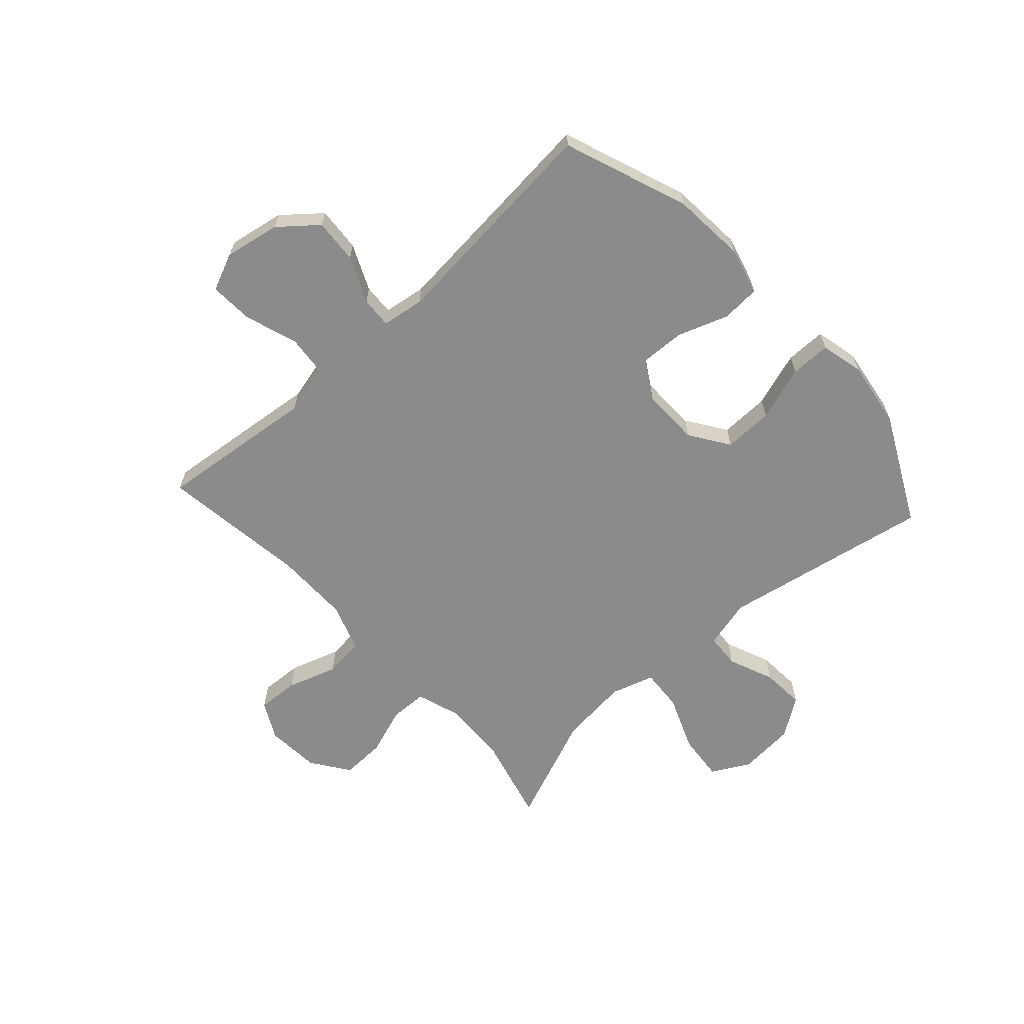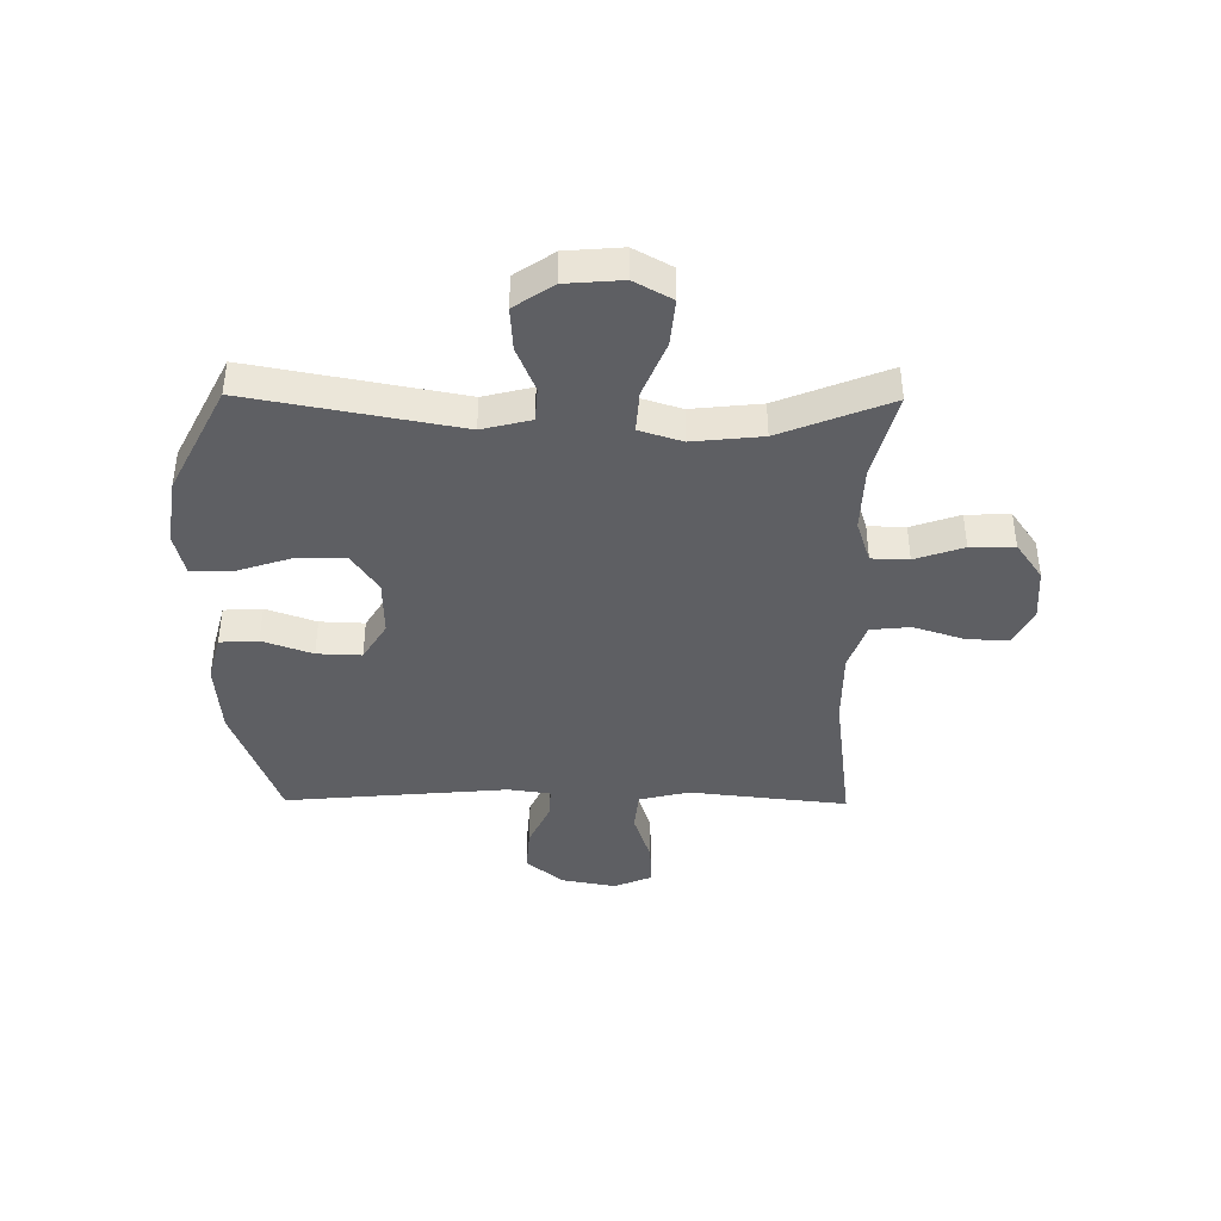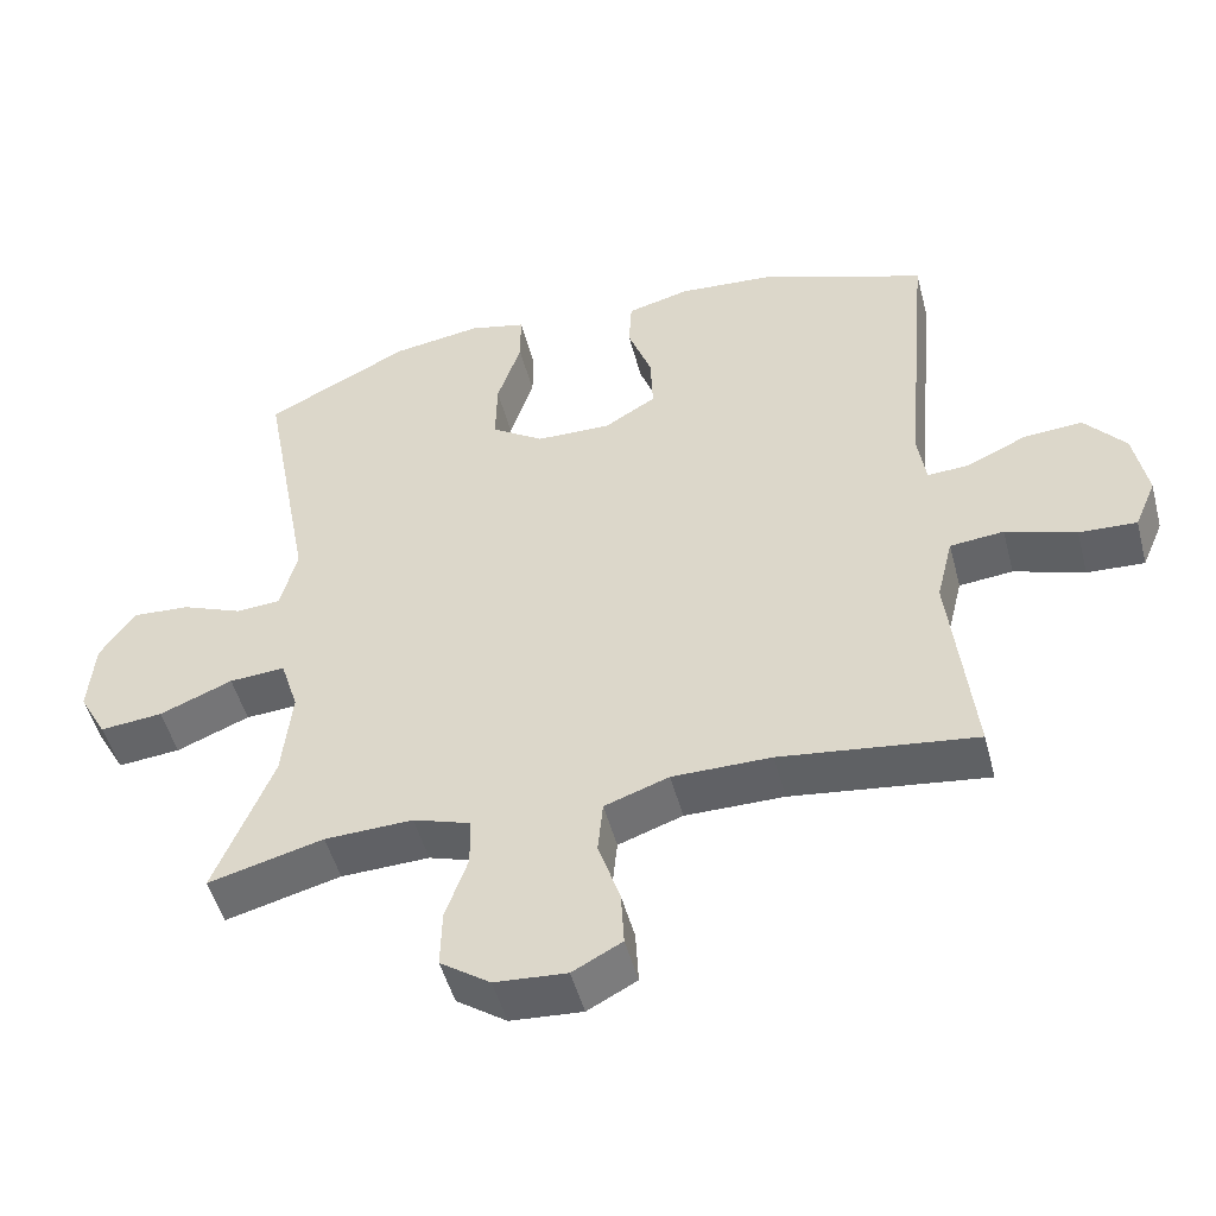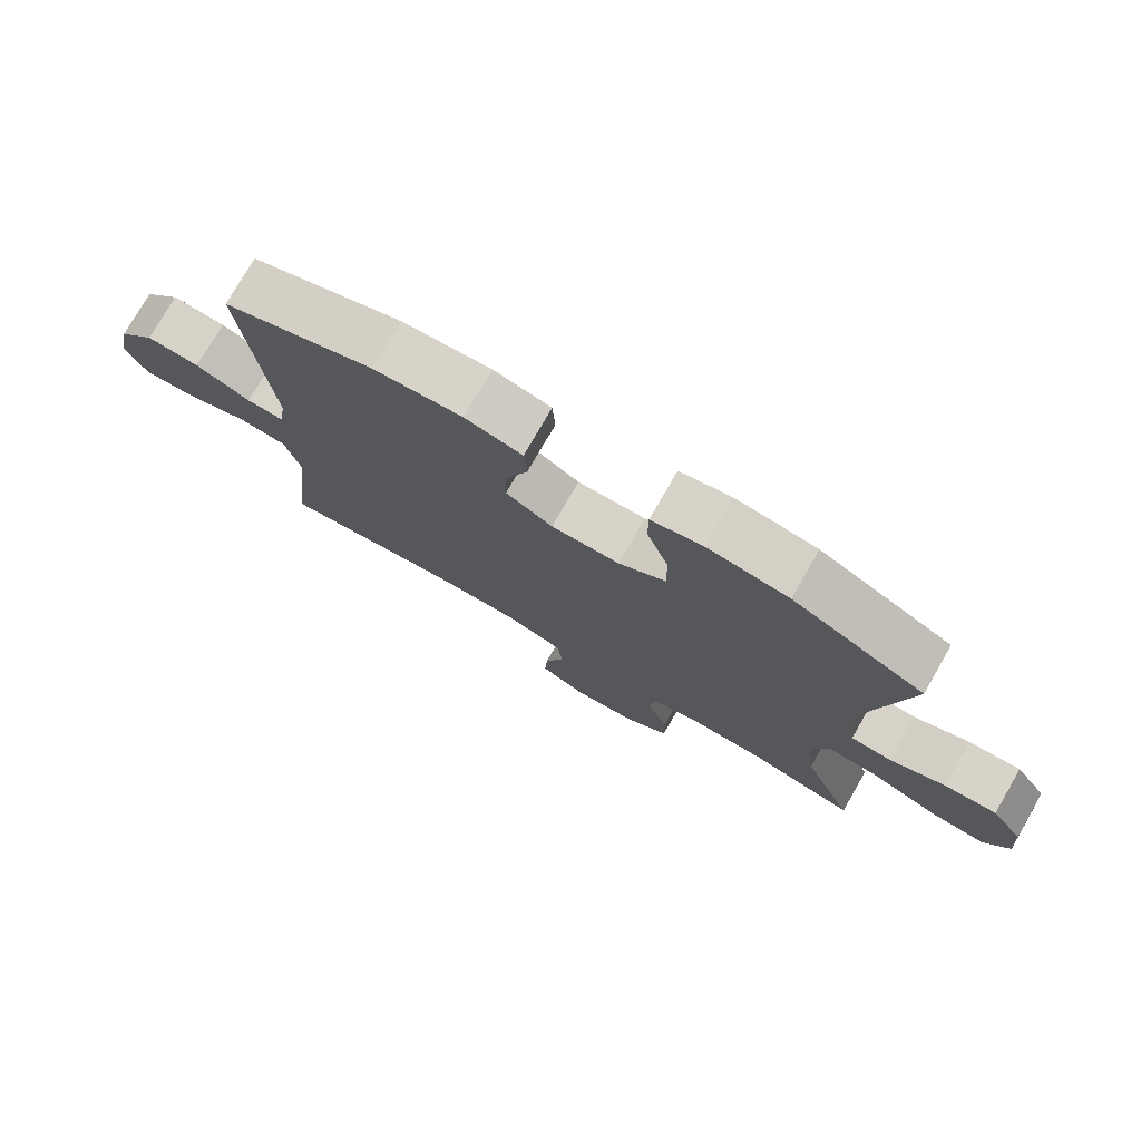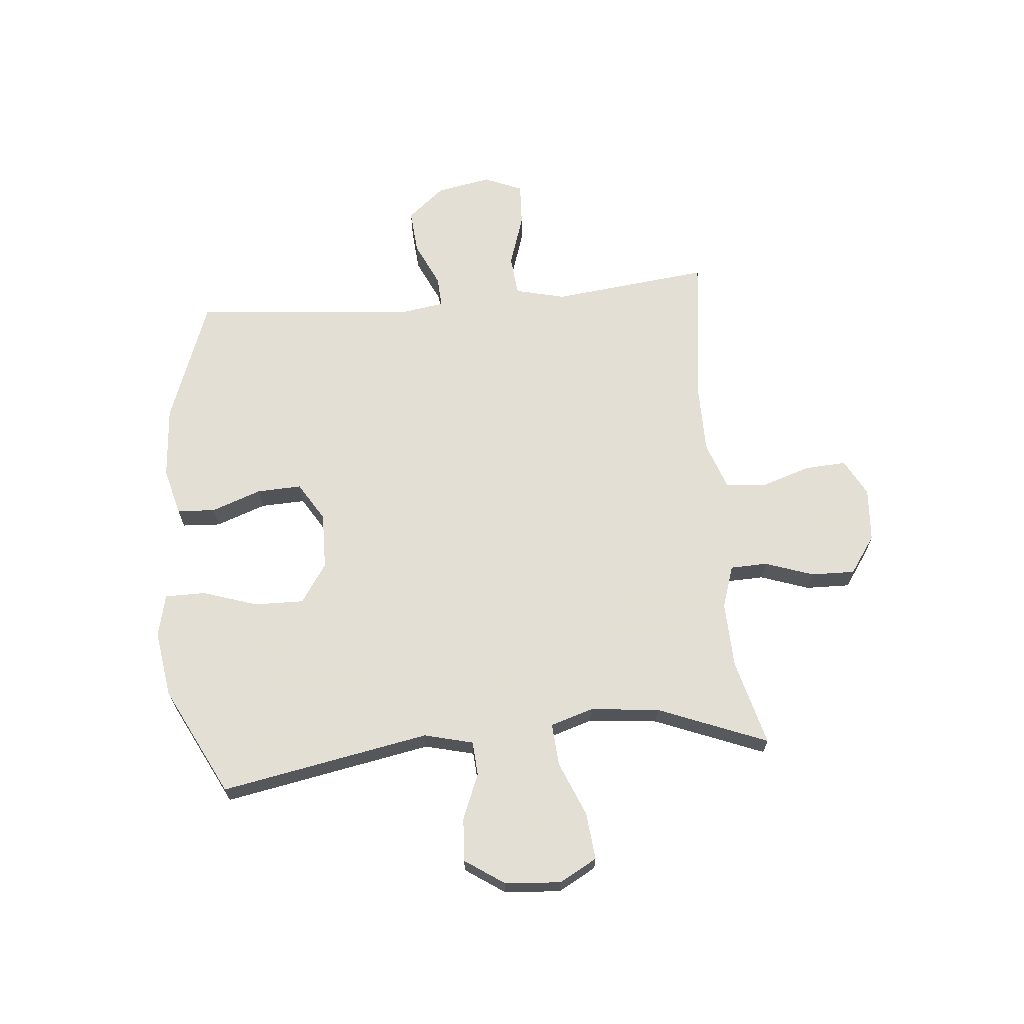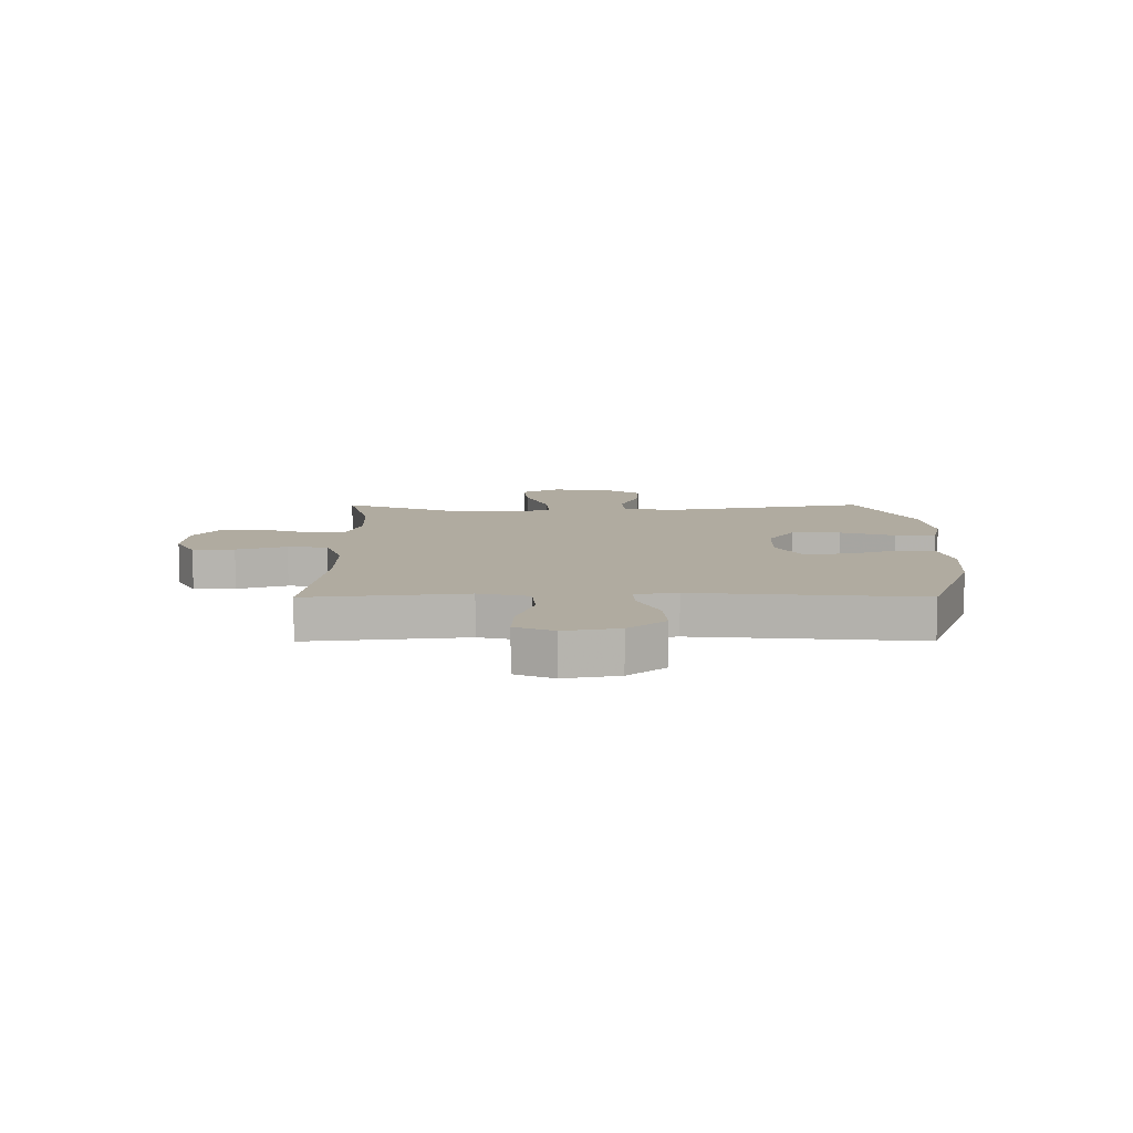
<metadata>
{"format":"obj","ext":"obj","renderer":"f3d","projection":"perspective","resolution":1024,"background":"white","views":[{"elev":-63.9,"azim":-47.6,"up":"+Y"},{"elev":-40.9,"azim":89.4,"up":"+Y"},{"elev":-49.7,"azim":-165.3,"up":"+Z"},{"elev":76.8,"azim":30.0,"up":"+Z"},{"elev":66.3,"azim":84.7,"up":"+Y"},{"elev":9.8,"azim":-90.2,"up":"+Y"}]}
</metadata>
<code>
v -0.5 0.07 0.5
v -0.278 0.07 0.582
v -0.148 0.07 0.592
v -0.064 0.07 0.57
v -0.06 0.07 0.502
v -0.092 0.07 0.413
v -0.095 0.07 0.334
v -0.026 0.07 0.292
v 0.075 0.07 0.294
v 0.145 0.07 0.341
v 0.143 0.07 0.429
v 0.111 0.07 0.526
v 0.111 0.07 0.598
v 0.187 0.07 0.616
v 0.306 0.07 0.598
v 0.5 0.07 0.5
v 0.431 0.07 0.129
v 0.453 0.07 0.042
v 0.514 0.07 0.038
v 0.595 0.07 0.071
v 0.672 0.07 0.076
v 0.719 0.07 0.007
v 0.727 0.07 -0.093
v 0.69 0.07 -0.16
v 0.606 0.07 -0.152
v 0.508 0.07 -0.112
v 0.433 0.07 -0.107
v 0.409 0.07 -0.183
v 0.422 0.07 -0.306
v 0.5 0.07 -0.5
v 0.346 0.07 -0.46
v 0.228 0.07 -0.456
v 0.152 0.07 -0.481
v 0.15 0.07 -0.547
v 0.18 0.07 -0.633
v 0.182 0.07 -0.711
v 0.115 0.07 -0.758
v 0.019 0.07 -0.765
v -0.047 0.07 -0.73
v -0.043 0.07 -0.656
v -0.014 0.07 -0.567
v -0.021 0.07 -0.496
v -0.107 0.07 -0.466
v -0.239 0.07 -0.466
v -0.5 0.07 -0.5
v -0.484 0.07 -0.354
v -0.469 0.07 -0.219
v -0.491 0.07 -0.13
v -0.563 0.07 -0.123
v -0.657 0.07 -0.154
v -0.734 0.07 -0.158
v -0.763 0.07 -0.09
v -0.745 0.07 0.007
v -0.69 0.07 0.073
v -0.611 0.07 0.067
v -0.53 0.07 0.03
v -0.475 0.07 0.027
v -0.464 0.07 0.102
v -0.5 0 0.5
v -0.278 0 0.582
v -0.148 0 0.592
v -0.064 0 0.57
v -0.06 0 0.502
v -0.092 0 0.413
v -0.095 0 0.334
v -0.026 0 0.292
v 0.075 0 0.294
v 0.145 0 0.341
v 0.143 0 0.429
v 0.111 0 0.526
v 0.111 0 0.598
v 0.187 0 0.616
v 0.306 0 0.598
v 0.5 0 0.5
v 0.431 0 0.129
v 0.453 0 0.042
v 0.514 0 0.038
v 0.595 0 0.071
v 0.672 0 0.076
v 0.719 0 0.007
v 0.727 0 -0.093
v 0.69 0 -0.16
v 0.606 0 -0.152
v 0.508 0 -0.112
v 0.433 0 -0.107
v 0.409 0 -0.183
v 0.422 0 -0.306
v 0.5 0 -0.5
v 0.346 0 -0.46
v 0.228 0 -0.456
v 0.152 0 -0.481
v 0.15 0 -0.547
v 0.18 0 -0.633
v 0.182 0 -0.711
v 0.115 0 -0.758
v 0.019 0 -0.765
v -0.047 0 -0.73
v -0.043 0 -0.656
v -0.014 0 -0.567
v -0.021 0 -0.496
v -0.107 0 -0.466
v -0.239 0 -0.466
v -0.5 0 -0.5
v -0.484 0 -0.354
v -0.469 0 -0.219
v -0.491 0 -0.13
v -0.563 0 -0.123
v -0.657 0 -0.154
v -0.734 0 -0.158
v -0.763 0 -0.09
v -0.745 0 0.007
v -0.69 0 0.073
v -0.611 0 0.067
v -0.53 0 0.03
v -0.475 0 0.027
v -0.464 0 0.102
f 53 54 55 56
f 53 56 57
f 52 53 57
f 49 50 51 52
f 48 49 52 57
f 47 48 57 58
f 44 45 46 47
f 43 44 47 58
f 38 39 40 41
f 38 41 42
f 37 38 42
f 34 35 36 37
f 33 34 37 42
f 32 33 42 43
f 29 30 31
f 28 29 31 32
f 27 28 32 43
f 23 24 25 26
f 23 26 27
f 22 23 27
f 19 20 21 22
f 18 19 22 27
f 17 18 27 43
f 11 12 13 14
f 10 11 14 15
f 3 4 5 6
f 3 6 7
f 2 3 7
f 1 2 7
f 58 1 7 8
f 10 15 16 17
f 9 10 17 43
f 8 9 43 58
f 114 113 112 111
f 115 114 111
f 115 111 110
f 110 109 108 107
f 115 110 107 106
f 116 115 106 105
f 105 104 103 102
f 116 105 102 101
f 99 98 97 96
f 100 99 96
f 100 96 95
f 95 94 93 92
f 100 95 92 91
f 101 100 91 90
f 89 88 87
f 90 89 87 86
f 101 90 86 85
f 84 83 82 81
f 85 84 81
f 85 81 80
f 80 79 78 77
f 85 80 77 76
f 101 85 76 75
f 72 71 70 69
f 73 72 69 68
f 64 63 62 61
f 65 64 61
f 65 61 60
f 65 60 59
f 66 65 59 116
f 75 74 73 68
f 101 75 68 67
f 116 101 67 66
f 1 59 60 2
f 2 60 61 3
f 3 61 62 4
f 4 62 63 5
f 5 63 64 6
f 6 64 65 7
f 7 65 66 8
f 8 66 67 9
f 9 67 68 10
f 10 68 69 11
f 11 69 70 12
f 12 70 71 13
f 13 71 72 14
f 14 72 73 15
f 15 73 74 16
f 16 74 75 17
f 17 75 76 18
f 18 76 77 19
f 19 77 78 20
f 20 78 79 21
f 21 79 80 22
f 22 80 81 23
f 23 81 82 24
f 24 82 83 25
f 25 83 84 26
f 26 84 85 27
f 27 85 86 28
f 28 86 87 29
f 29 87 88 30
f 30 88 89 31
f 31 89 90 32
f 32 90 91 33
f 33 91 92 34
f 34 92 93 35
f 35 93 94 36
f 36 94 95 37
f 37 95 96 38
f 38 96 97 39
f 39 97 98 40
f 40 98 99 41
f 41 99 100 42
f 42 100 101 43
f 43 101 102 44
f 44 102 103 45
f 45 103 104 46
f 46 104 105 47
f 47 105 106 48
f 48 106 107 49
f 49 107 108 50
f 50 108 109 51
f 51 109 110 52
f 52 110 111 53
f 53 111 112 54
f 54 112 113 55
f 55 113 114 56
f 56 114 115 57
f 57 115 116 58
f 58 116 59 1

</code>
